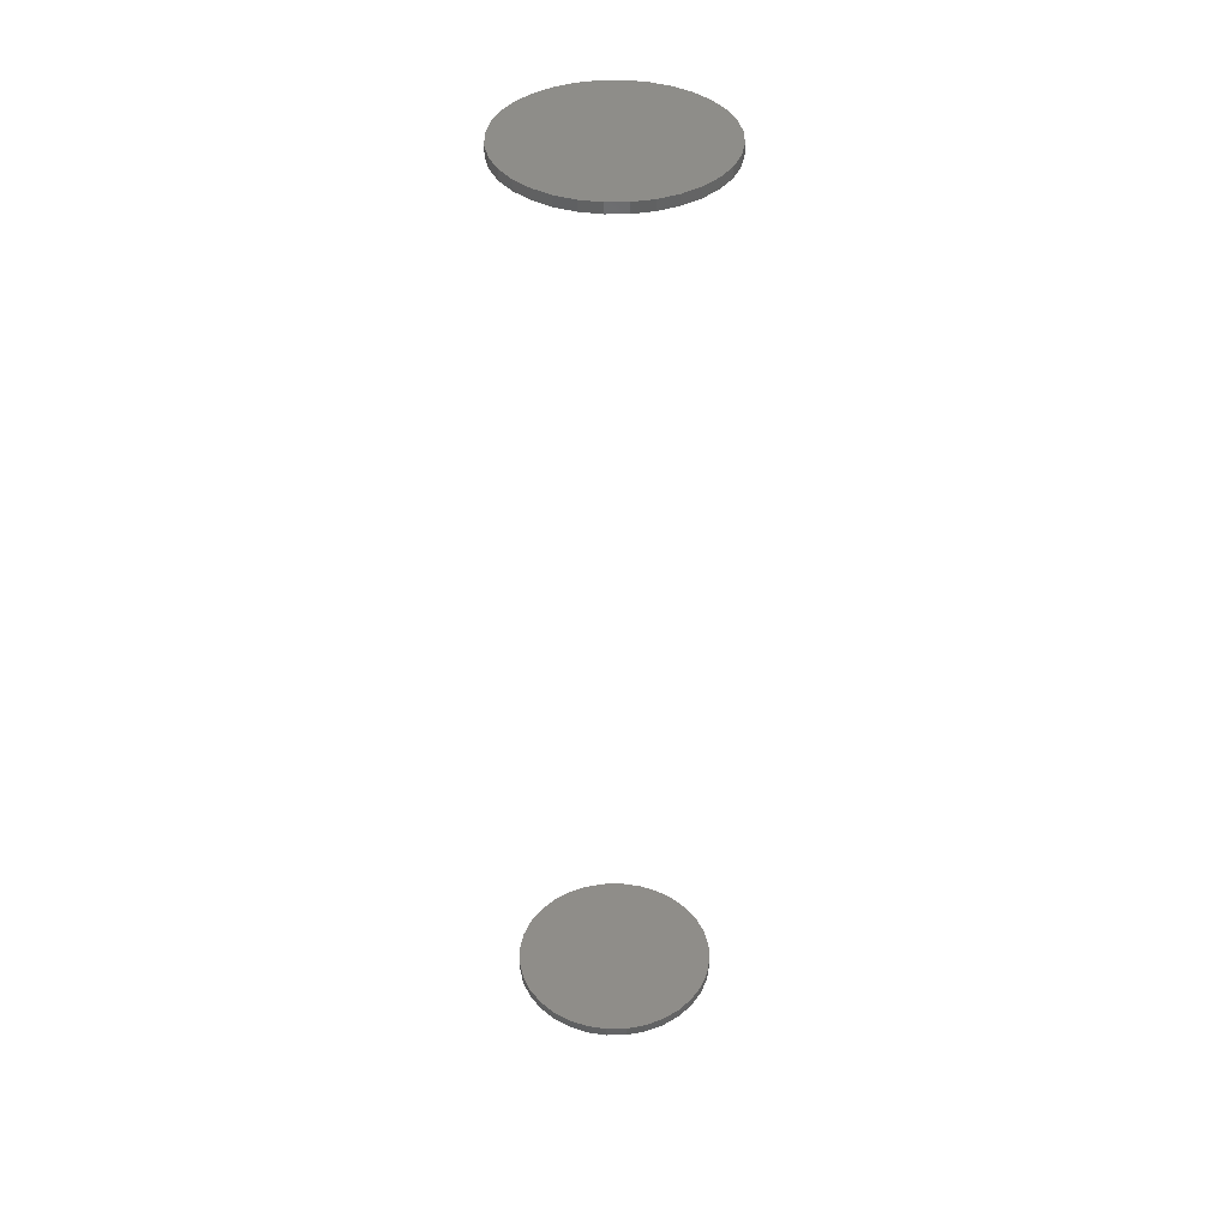
<metadata>
{"format":"stl","ext":"stl","renderer":"f3d","projection":"perspective","resolution":1024,"background":"white","views":[{"elev":39.9,"azim":-51.7,"up":"+Y"}]}
</metadata>
<code>
# stl→obj: 128 verts, 248 faces
v -0.07105 -0.3672 -3.191e-17
v -0.07105 -0.375 -3.191e-17
v -0.06954 -0.3672 0.0154
v -0.06954 -0.375 0.0154
v -0.06504 -0.3672 0.03021
v -0.06504 -0.375 0.03021
v -0.05775 -0.3672 0.04386
v -0.05775 -0.375 0.04386
v -0.04793 -0.3672 0.05582
v -0.04793 -0.375 0.05582
v -0.03597 -0.3672 0.06564
v -0.03597 -0.375 0.06564
v -0.02232 -0.3672 0.07294
v -0.02232 -0.375 0.07294
v -0.007507 -0.3672 0.07743
v -0.007507 -0.375 0.07743
v 0.007895 -0.3672 0.07895
v 0.007895 -0.375 0.07895
v 0.0233 -0.3672 0.07743
v 0.0233 -0.375 0.07743
v 0.03811 -0.3672 0.07294
v 0.03811 -0.375 0.07294
v 0.05176 -0.3672 0.06564
v 0.05176 -0.375 0.06564
v 0.06372 -0.3672 0.05582
v 0.06372 -0.375 0.05582
v 0.07354 -0.3672 0.04386
v 0.07354 -0.375 0.04386
v 0.08083 -0.3672 0.03021
v 0.08083 -0.375 0.03021
v 0.08533 -0.3672 0.0154
v 0.08533 -0.375 0.0154
v 0.08684 -0.3672 -7.058e-17
v 0.08684 -0.375 -5.124e-17
v -0.07105 0.375 -3.191e-17
v -0.07105 0.3672 -3.191e-17
v -0.06954 0.375 0.0154
v -0.06954 0.3672 0.0154
v -0.06504 0.375 0.03021
v -0.06504 0.3672 0.03021
v -0.05775 0.375 0.04386
v -0.05775 0.3672 0.04386
v -0.04793 0.375 0.05582
v -0.04793 0.3672 0.05582
v -0.03597 0.375 0.06564
v -0.03597 0.3672 0.06564
v -0.02232 0.375 0.07294
v -0.02232 0.3672 0.07294
v -0.007507 0.375 0.07743
v -0.007507 0.3672 0.07743
v 0.007895 0.375 0.07895
v 0.007895 0.3672 0.07895
v 0.0233 0.375 0.07743
v 0.0233 0.3672 0.07743
v 0.03811 0.375 0.07294
v 0.03811 0.3672 0.07294
v 0.05176 0.375 0.06564
v 0.05176 0.3672 0.06564
v 0.06372 0.375 0.05582
v 0.06372 0.3672 0.05582
v 0.07354 0.375 0.04386
v 0.07354 0.3672 0.04386
v 0.08083 0.375 0.03021
v 0.08083 0.3672 0.03021
v 0.08533 0.375 0.0154
v 0.08533 0.3672 0.0154
v 0.08684 0.375 -5.124e-17
v 0.08684 0.3672 -5.124e-17
v 0.08533 -0.3672 -0.0154
v 0.08533 -0.375 -0.0154
v 0.08083 -0.3672 -0.03021
v 0.08083 -0.375 -0.03021
v 0.07354 -0.3672 -0.04386
v 0.07354 -0.375 -0.04386
v 0.06372 -0.3672 -0.05582
v 0.06372 -0.375 -0.05582
v 0.05176 -0.3672 -0.06564
v 0.05176 -0.375 -0.06564
v 0.03811 -0.3672 -0.07294
v 0.03811 -0.375 -0.07294
v 0.0233 -0.3672 -0.07743
v 0.0233 -0.375 -0.07743
v 0.007895 -0.3672 -0.07895
v 0.007895 -0.375 -0.07895
v -0.007507 -0.3672 -0.07743
v -0.007507 -0.375 -0.07743
v -0.02232 -0.3672 -0.07294
v -0.02232 -0.375 -0.07294
v -0.03597 -0.3672 -0.06564
v -0.03597 -0.375 -0.06564
v -0.04793 -0.3672 -0.05582
v -0.04793 -0.375 -0.05582
v -0.05775 -0.3672 -0.04386
v -0.05775 -0.375 -0.04386
v -0.06504 -0.3672 -0.03021
v -0.06504 -0.375 -0.03021
v -0.06954 -0.3672 -0.0154
v -0.06954 -0.375 -0.0154
v 0.08533 0.375 -0.0154
v 0.08533 0.3672 -0.0154
v 0.08083 0.375 -0.03021
v 0.08083 0.3672 -0.03021
v 0.07354 0.375 -0.04386
v 0.07354 0.3672 -0.04386
v 0.06372 0.375 -0.05582
v 0.06372 0.3672 -0.05582
v 0.05176 0.375 -0.06564
v 0.05176 0.3672 -0.06564
v 0.03811 0.375 -0.07294
v 0.03811 0.3672 -0.07294
v 0.0233 0.375 -0.07743
v 0.0233 0.3672 -0.07743
v 0.007895 0.375 -0.07895
v 0.007895 0.3672 -0.07895
v -0.007507 0.375 -0.07743
v -0.007507 0.3672 -0.07743
v -0.02232 0.375 -0.07294
v -0.02232 0.3672 -0.07294
v -0.03597 0.375 -0.06564
v -0.03597 0.3672 -0.06564
v -0.04793 0.375 -0.05582
v -0.04793 0.3672 -0.05582
v -0.05775 0.375 -0.04386
v -0.05775 0.3672 -0.04386
v -0.06504 0.375 -0.03021
v -0.06504 0.3672 -0.03021
v -0.06954 0.375 -0.0154
v -0.06954 0.3672 -0.0154
f 1 2 3
f 3 2 4
f 3 4 5
f 5 4 6
f 5 6 7
f 7 6 8
f 7 8 9
f 9 8 10
f 9 10 11
f 11 10 12
f 11 12 13
f 13 12 14
f 13 14 15
f 15 14 16
f 15 16 17
f 17 16 18
f 17 18 19
f 19 18 20
f 19 20 21
f 21 20 22
f 21 22 23
f 23 22 24
f 23 24 25
f 25 24 26
f 25 26 27
f 27 26 28
f 27 28 29
f 29 28 30
f 29 30 31
f 31 30 32
f 31 32 33
f 33 32 34
f 35 36 37
f 37 36 38
f 37 38 39
f 39 38 40
f 39 40 41
f 41 40 42
f 41 42 43
f 43 42 44
f 43 44 45
f 45 44 46
f 45 46 47
f 47 46 48
f 47 48 49
f 49 48 50
f 49 50 51
f 51 50 52
f 51 52 53
f 53 52 54
f 53 54 55
f 55 54 56
f 55 56 57
f 57 56 58
f 57 58 59
f 59 58 60
f 59 60 61
f 61 60 62
f 61 62 63
f 63 62 64
f 63 64 65
f 65 64 66
f 65 66 67
f 67 66 68
f 33 34 69
f 69 34 70
f 69 70 71
f 71 70 72
f 71 72 73
f 73 72 74
f 73 74 75
f 75 74 76
f 75 76 77
f 77 76 78
f 77 78 79
f 79 78 80
f 79 80 81
f 81 80 82
f 81 82 83
f 83 82 84
f 83 84 85
f 85 84 86
f 85 86 87
f 87 86 88
f 87 88 89
f 89 88 90
f 89 90 91
f 91 90 92
f 91 92 93
f 93 92 94
f 93 94 95
f 95 94 96
f 95 96 97
f 97 96 98
f 97 98 1
f 1 98 2
f 67 68 99
f 99 68 100
f 99 100 101
f 101 100 102
f 101 102 103
f 103 102 104
f 103 104 105
f 105 104 106
f 105 106 107
f 107 106 108
f 107 108 109
f 109 108 110
f 109 110 111
f 111 110 112
f 111 112 113
f 113 112 114
f 113 114 115
f 115 114 116
f 115 116 117
f 117 116 118
f 117 118 119
f 119 118 120
f 119 120 121
f 121 120 122
f 121 122 123
f 123 122 124
f 123 124 125
f 125 124 126
f 125 126 127
f 127 126 128
f 127 128 35
f 35 128 36
f 50 54 52
f 54 50 48
f 54 48 56
f 56 48 46
f 56 46 58
f 58 46 44
f 58 44 60
f 106 120 108
f 108 120 118
f 108 118 110
f 110 118 116
f 110 116 112
f 112 116 114
f 60 44 62
f 62 44 42
f 62 42 64
f 64 42 40
f 64 40 66
f 66 40 38
f 66 38 68
f 68 38 36
f 68 36 100
f 100 36 128
f 100 128 102
f 102 128 126
f 102 126 104
f 104 126 124
f 104 124 106
f 106 124 122
f 106 122 120
f 17 19 15
f 13 15 19
f 21 13 19
f 11 13 21
f 23 11 21
f 9 11 23
f 25 9 23
f 77 89 75
f 87 89 77
f 79 87 77
f 85 87 79
f 81 85 79
f 83 85 81
f 89 91 75
f 75 91 93
f 75 93 73
f 73 93 95
f 73 95 71
f 71 95 97
f 71 97 69
f 69 97 1
f 69 1 33
f 33 1 3
f 33 3 31
f 31 3 5
f 31 5 29
f 29 5 7
f 29 7 27
f 27 7 9
f 27 9 25
f 16 20 18
f 20 16 14
f 20 14 22
f 22 14 12
f 22 12 24
f 24 12 10
f 24 10 26
f 76 90 78
f 78 90 88
f 78 88 80
f 80 88 86
f 80 86 82
f 82 86 84
f 26 10 28
f 28 10 8
f 28 8 30
f 30 8 6
f 30 6 32
f 32 6 4
f 32 4 34
f 34 4 2
f 34 2 70
f 70 2 98
f 70 98 72
f 72 98 96
f 72 96 74
f 74 96 94
f 74 94 76
f 76 94 92
f 76 92 90
f 51 53 49
f 47 49 53
f 55 47 53
f 45 47 55
f 57 45 55
f 43 45 57
f 59 43 57
f 107 119 105
f 117 119 107
f 109 117 107
f 115 117 109
f 111 115 109
f 113 115 111
f 119 121 105
f 105 121 123
f 105 123 103
f 103 123 125
f 103 125 101
f 101 125 127
f 101 127 99
f 99 127 35
f 99 35 67
f 67 35 37
f 67 37 65
f 65 37 39
f 65 39 63
f 63 39 41
f 63 41 61
f 61 41 43
f 61 43 59

</code>
